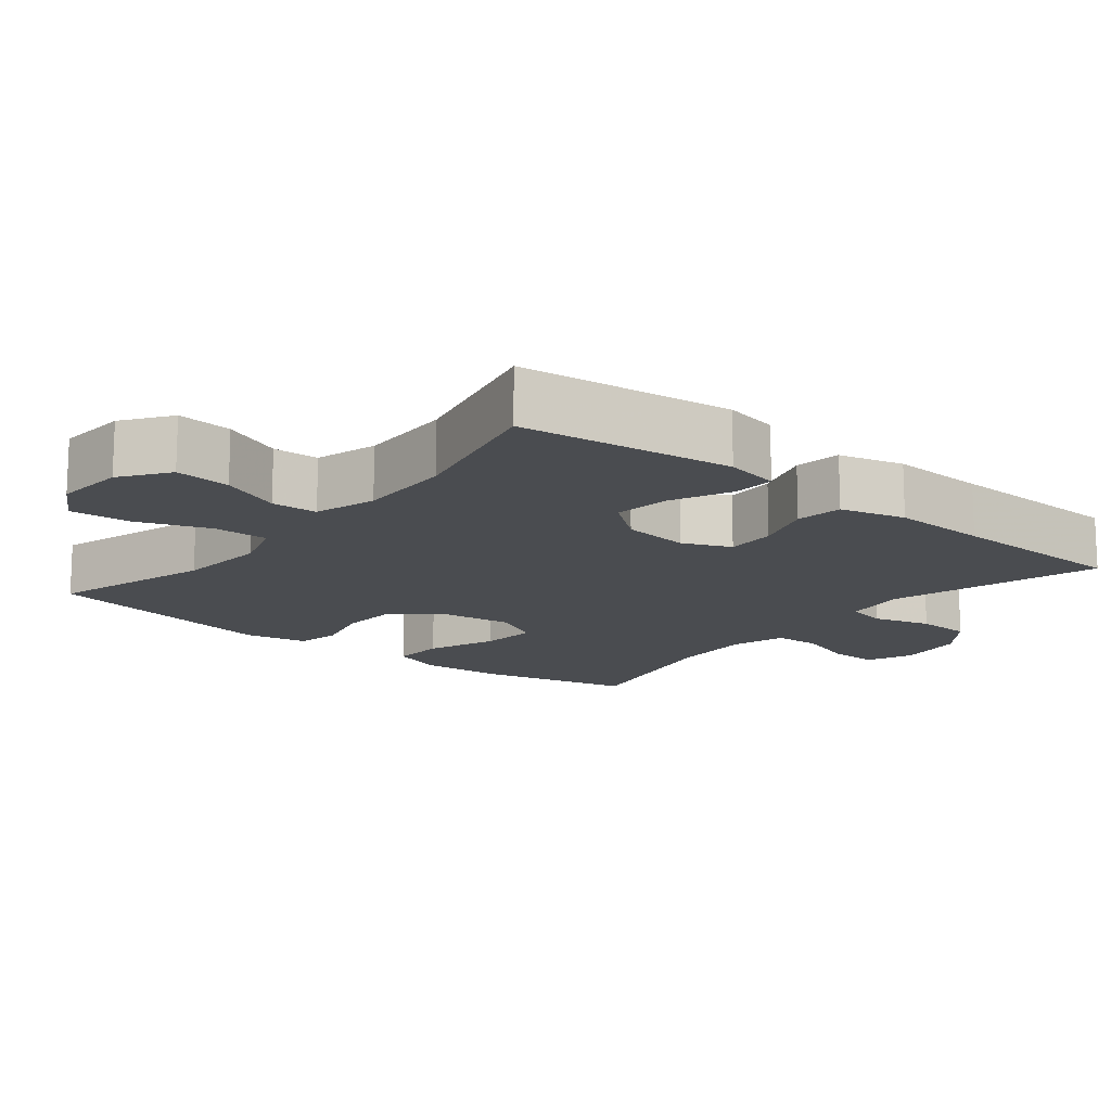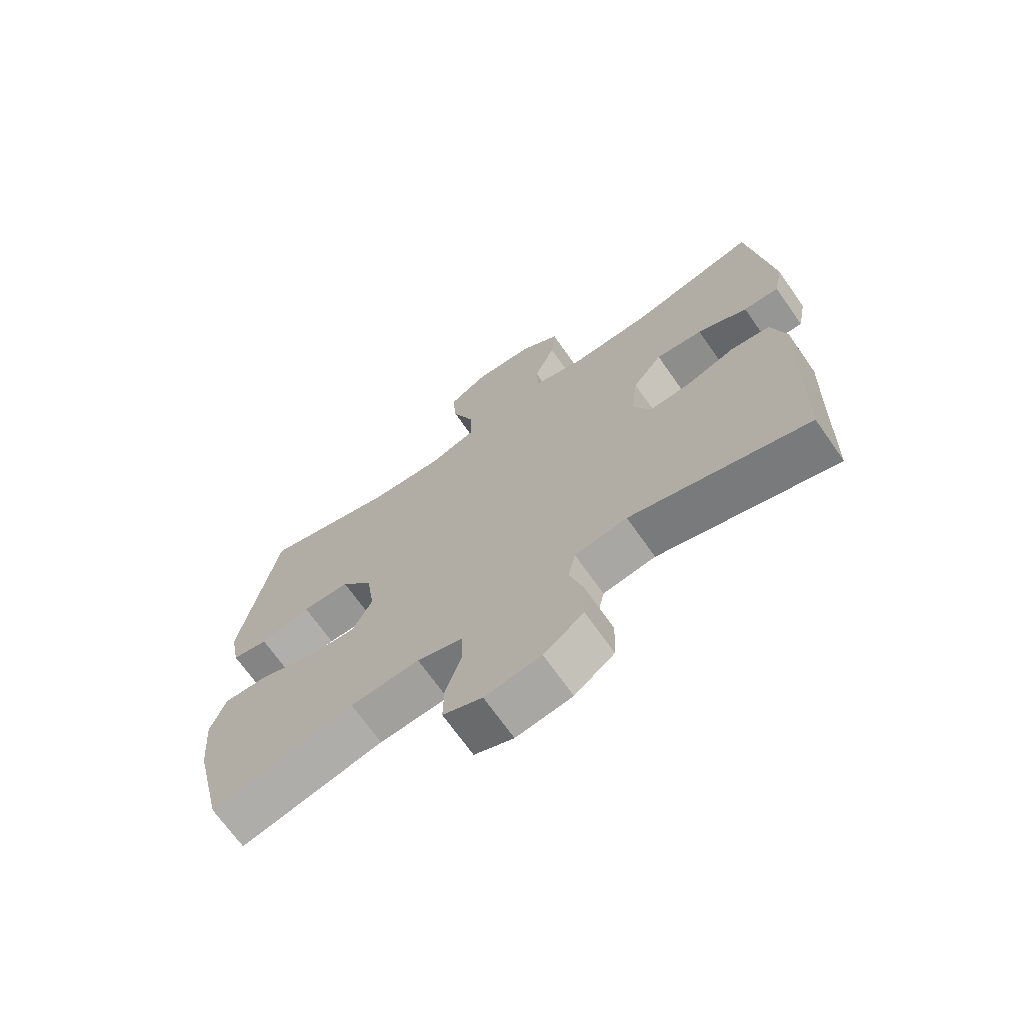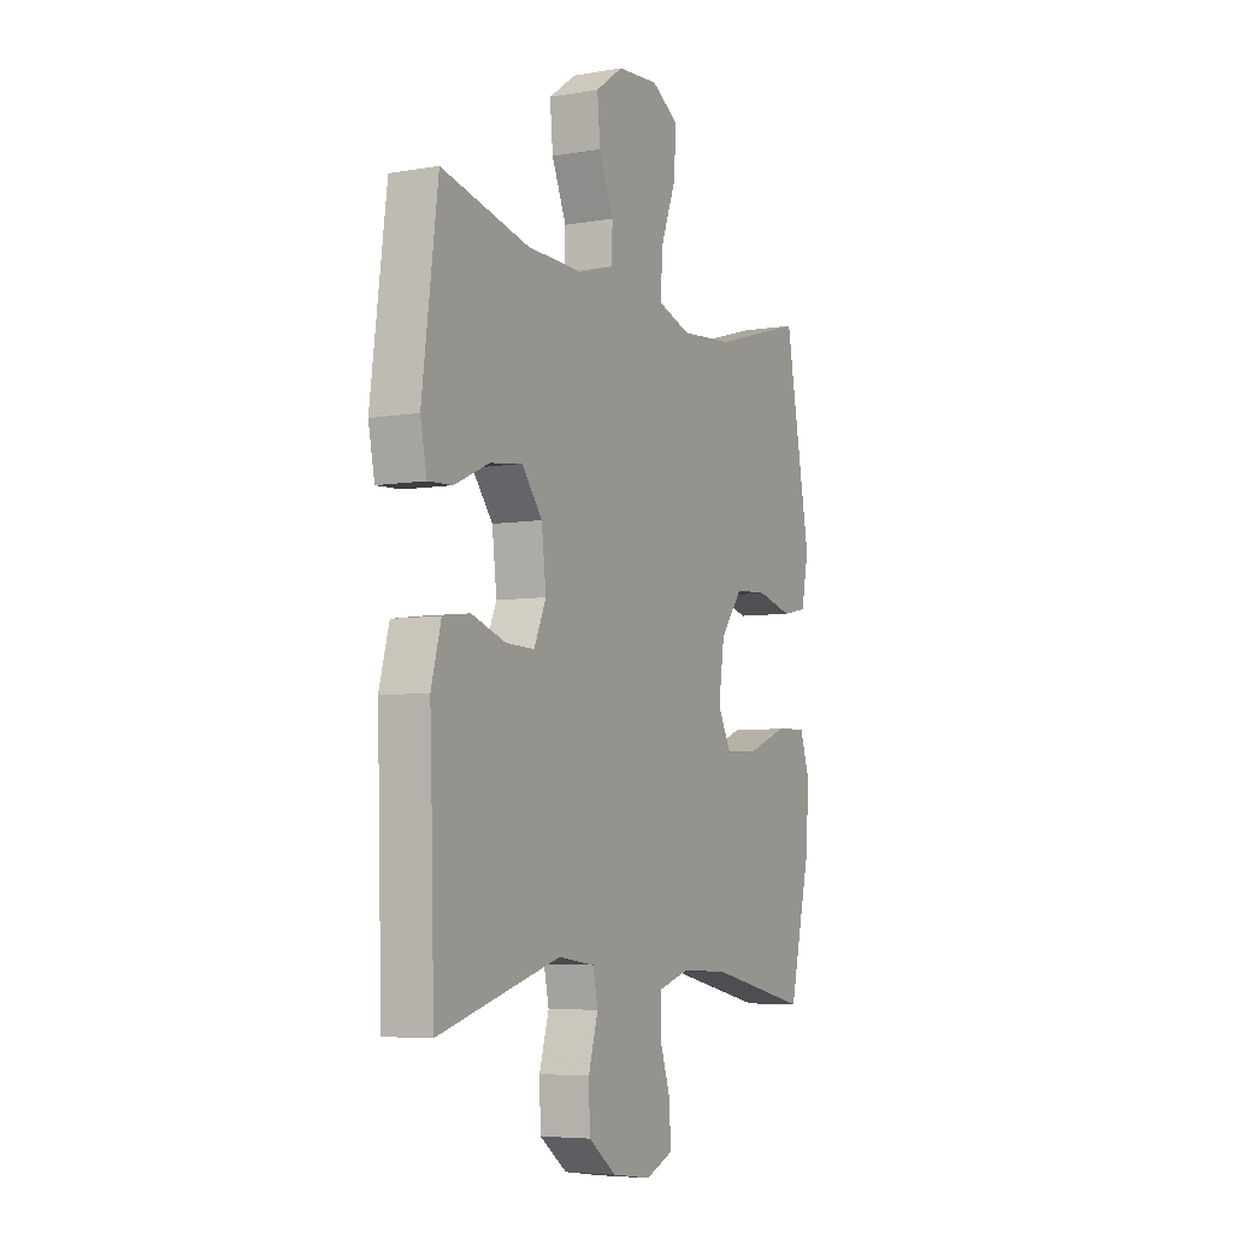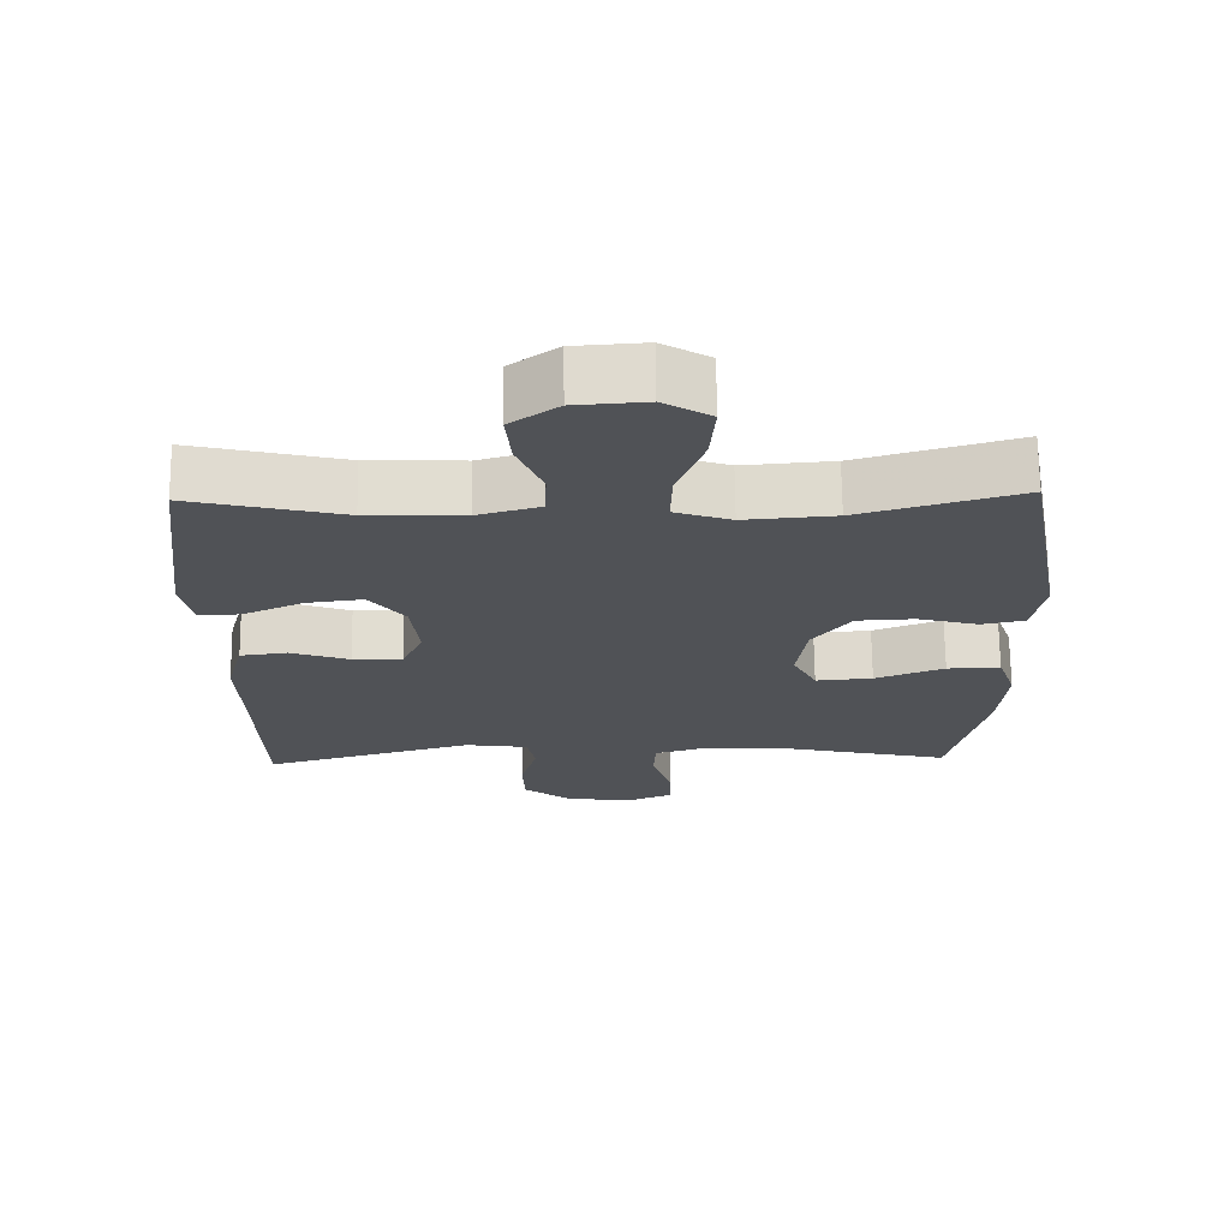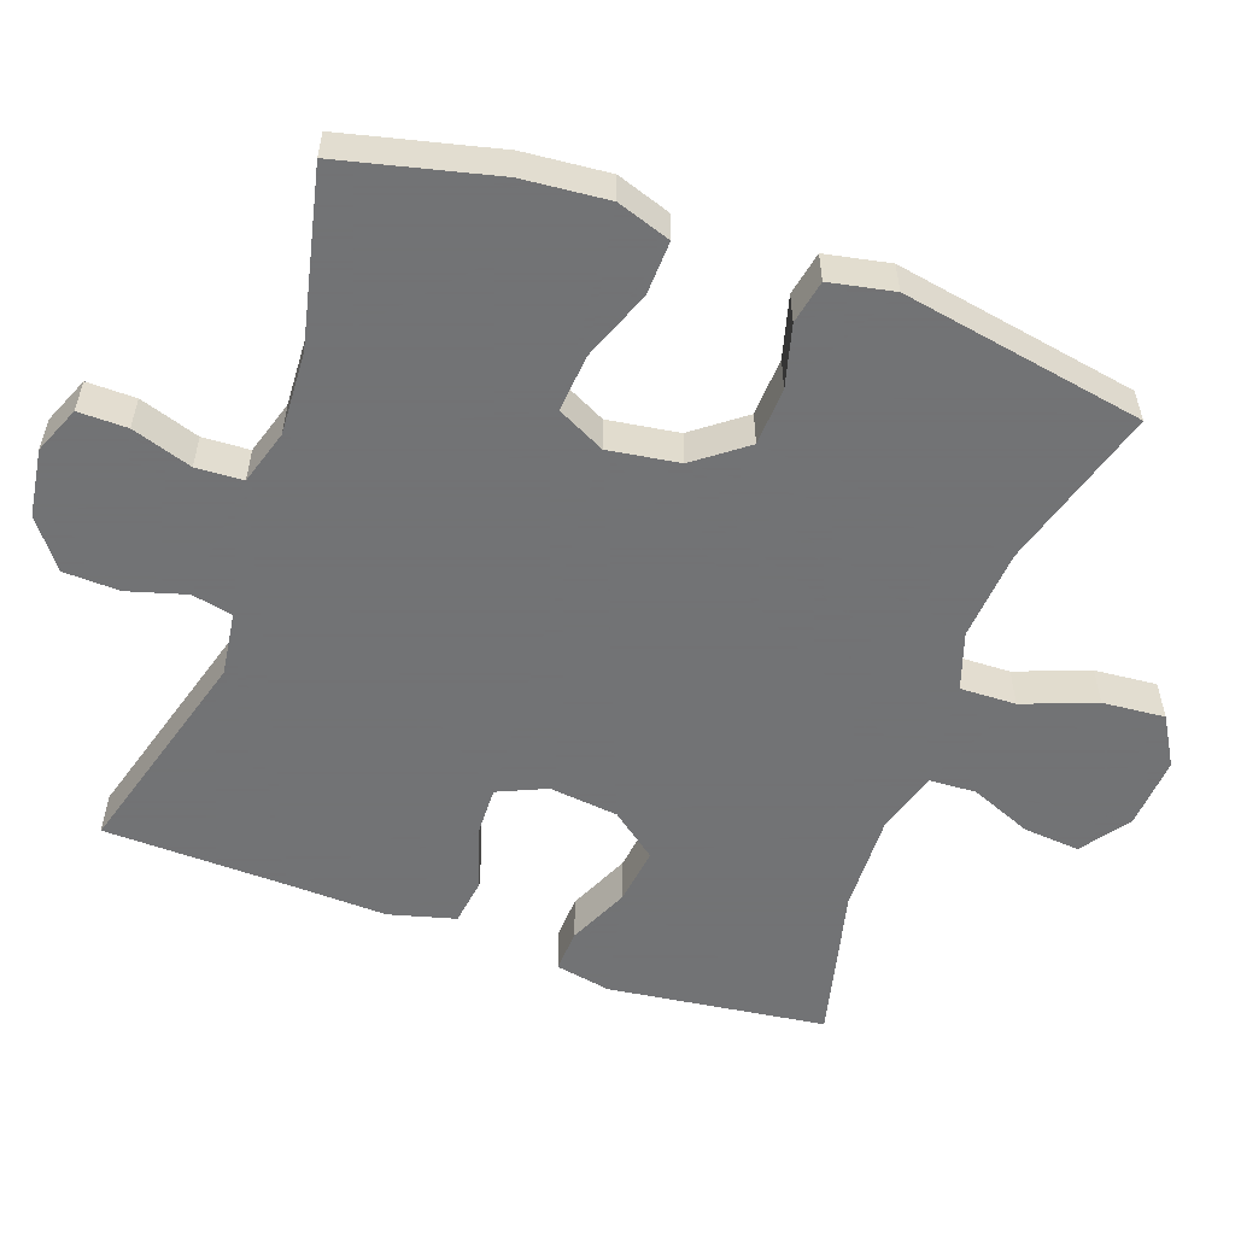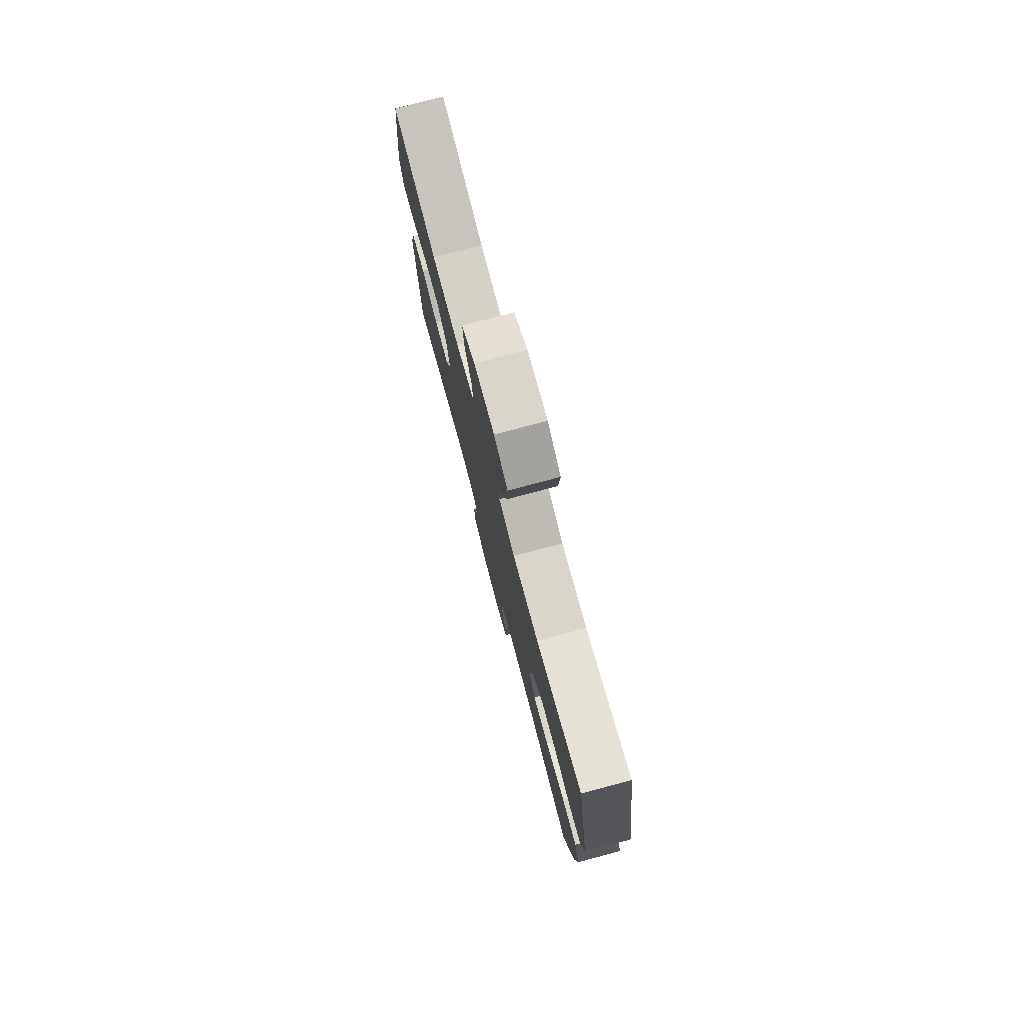
<metadata>
{"format":"obj","ext":"obj","renderer":"f3d","projection":"perspective","resolution":1024,"background":"white","views":[{"elev":-14.7,"azim":50.8,"up":"+Y"},{"elev":-69.7,"azim":35.1,"up":"+Z"},{"elev":-5.8,"azim":117.5,"up":"+Z"},{"elev":69.2,"azim":179.4,"up":"+Z"},{"elev":-55.7,"azim":-109.5,"up":"+Y"},{"elev":78.3,"azim":-104.9,"up":"+Z"}]}
</metadata>
<code>
v -0.5 0.07 0.5
v -0.278 0.07 0.435
v -0.153 0.07 0.425
v -0.075 0.07 0.451
v -0.077 0.07 0.527
v -0.114 0.07 0.626
v -0.121 0.07 0.711
v -0.055 0.07 0.75
v 0.043 0.07 0.743
v 0.109 0.07 0.696
v 0.102 0.07 0.619
v 0.067 0.07 0.535
v 0.07 0.07 0.471
v 0.156 0.07 0.446
v 0.289 0.07 0.45
v 0.5 0.07 0.5
v 0.538 0.07 0.204
v 0.523 0.07 0.128
v 0.464 0.07 0.131
v 0.381 0.07 0.169
v 0.303 0.07 0.179
v 0.254 0.07 0.116
v 0.243 0.07 0.022
v 0.272 0.07 -0.044
v 0.341 0.07 -0.042
v 0.423 0.07 -0.014
v 0.488 0.07 -0.023
v 0.512 0.07 -0.113
v 0.507 0.07 -0.247
v 0.5 0.07 -0.5
v 0.206 0.07 -0.416
v 0.119 0.07 -0.428
v 0.107 0.07 -0.484
v 0.13 0.07 -0.564
v 0.127 0.07 -0.641
v 0.061 0.07 -0.691
v -0.032 0.07 -0.704
v -0.097 0.07 -0.677
v -0.096 0.07 -0.61
v -0.069 0.07 -0.528
v -0.072 0.07 -0.464
v -0.147 0.07 -0.441
v -0.262 0.07 -0.447
v -0.5 0.07 -0.5
v -0.55 0.07 -0.289
v -0.56 0.07 -0.172
v -0.535 0.07 -0.099
v -0.461 0.07 -0.102
v -0.365 0.07 -0.139
v -0.286 0.07 -0.146
v -0.253 0.07 -0.081
v -0.267 0.07 0.016
v -0.32 0.07 0.086
v -0.4 0.07 0.09
v -0.484 0.07 0.068
v -0.544 0.07 0.08
v -0.561 0.07 0.168
v -0.5 0 0.5
v -0.278 0 0.435
v -0.153 0 0.425
v -0.075 0 0.451
v -0.077 0 0.527
v -0.114 0 0.626
v -0.121 0 0.711
v -0.055 0 0.75
v 0.043 0 0.743
v 0.109 0 0.696
v 0.102 0 0.619
v 0.067 0 0.535
v 0.07 0 0.471
v 0.156 0 0.446
v 0.289 0 0.45
v 0.5 0 0.5
v 0.538 0 0.204
v 0.523 0 0.128
v 0.464 0 0.131
v 0.381 0 0.169
v 0.303 0 0.179
v 0.254 0 0.116
v 0.243 0 0.022
v 0.272 0 -0.044
v 0.341 0 -0.042
v 0.423 0 -0.014
v 0.488 0 -0.023
v 0.512 0 -0.113
v 0.507 0 -0.247
v 0.5 0 -0.5
v 0.206 0 -0.416
v 0.119 0 -0.428
v 0.107 0 -0.484
v 0.13 0 -0.564
v 0.127 0 -0.641
v 0.061 0 -0.691
v -0.032 0 -0.704
v -0.097 0 -0.677
v -0.096 0 -0.61
v -0.069 0 -0.528
v -0.072 0 -0.464
v -0.147 0 -0.441
v -0.262 0 -0.447
v -0.5 0 -0.5
v -0.55 0 -0.289
v -0.56 0 -0.172
v -0.535 0 -0.099
v -0.461 0 -0.102
v -0.365 0 -0.139
v -0.286 0 -0.146
v -0.253 0 -0.081
v -0.267 0 0.016
v -0.32 0 0.086
v -0.4 0 0.09
v -0.484 0 0.068
v -0.544 0 0.08
v -0.561 0 0.168
f 54 55 56 57
f 53 54 57 1
f 52 53 1 2
f 51 52 2 3
f 46 47 48 49
f 46 49 50
f 43 44 45 46
f 42 43 46 50
f 41 42 50 51
f 37 38 39 40
f 37 40 41
f 36 37 41
f 33 34 35 36
f 32 33 36 41
f 29 30 31
f 29 31 32
f 25 26 27 28
f 24 25 28 29
f 17 18 19 20
f 15 16 17 20
f 14 15 20 21
f 13 14 21 22
f 9 10 11 12
f 9 12 13
f 8 9 13
f 5 6 7 8
f 4 5 8 13
f 24 29 32 41
f 23 24 41 51
f 13 22 23 51
f 3 4 13 51
f 114 113 112 111
f 58 114 111 110
f 59 58 110 109
f 60 59 109 108
f 106 105 104 103
f 107 106 103
f 103 102 101 100
f 107 103 100 99
f 108 107 99 98
f 97 96 95 94
f 98 97 94
f 98 94 93
f 93 92 91 90
f 98 93 90 89
f 88 87 86
f 89 88 86
f 85 84 83 82
f 86 85 82 81
f 77 76 75 74
f 77 74 73 72
f 78 77 72 71
f 79 78 71 70
f 69 68 67 66
f 70 69 66
f 70 66 65
f 65 64 63 62
f 70 65 62 61
f 98 89 86 81
f 108 98 81 80
f 108 80 79 70
f 108 70 61 60
f 1 58 59 2
f 2 59 60 3
f 3 60 61 4
f 4 61 62 5
f 5 62 63 6
f 6 63 64 7
f 7 64 65 8
f 8 65 66 9
f 9 66 67 10
f 10 67 68 11
f 11 68 69 12
f 12 69 70 13
f 13 70 71 14
f 14 71 72 15
f 15 72 73 16
f 16 73 74 17
f 17 74 75 18
f 18 75 76 19
f 19 76 77 20
f 20 77 78 21
f 21 78 79 22
f 22 79 80 23
f 23 80 81 24
f 24 81 82 25
f 25 82 83 26
f 26 83 84 27
f 27 84 85 28
f 28 85 86 29
f 29 86 87 30
f 30 87 88 31
f 31 88 89 32
f 32 89 90 33
f 33 90 91 34
f 34 91 92 35
f 35 92 93 36
f 36 93 94 37
f 37 94 95 38
f 38 95 96 39
f 39 96 97 40
f 40 97 98 41
f 41 98 99 42
f 42 99 100 43
f 43 100 101 44
f 44 101 102 45
f 45 102 103 46
f 46 103 104 47
f 47 104 105 48
f 48 105 106 49
f 49 106 107 50
f 50 107 108 51
f 51 108 109 52
f 52 109 110 53
f 53 110 111 54
f 54 111 112 55
f 55 112 113 56
f 56 113 114 57
f 57 114 58 1

</code>
